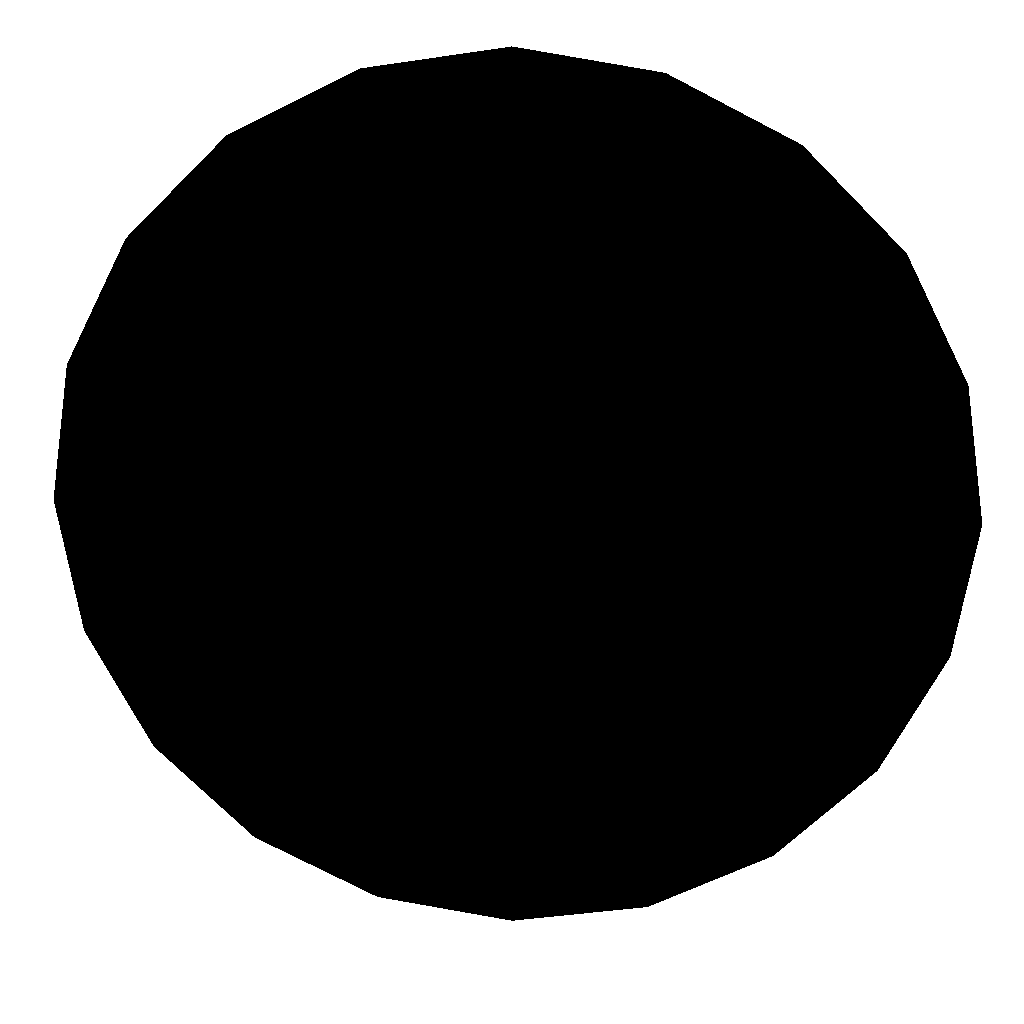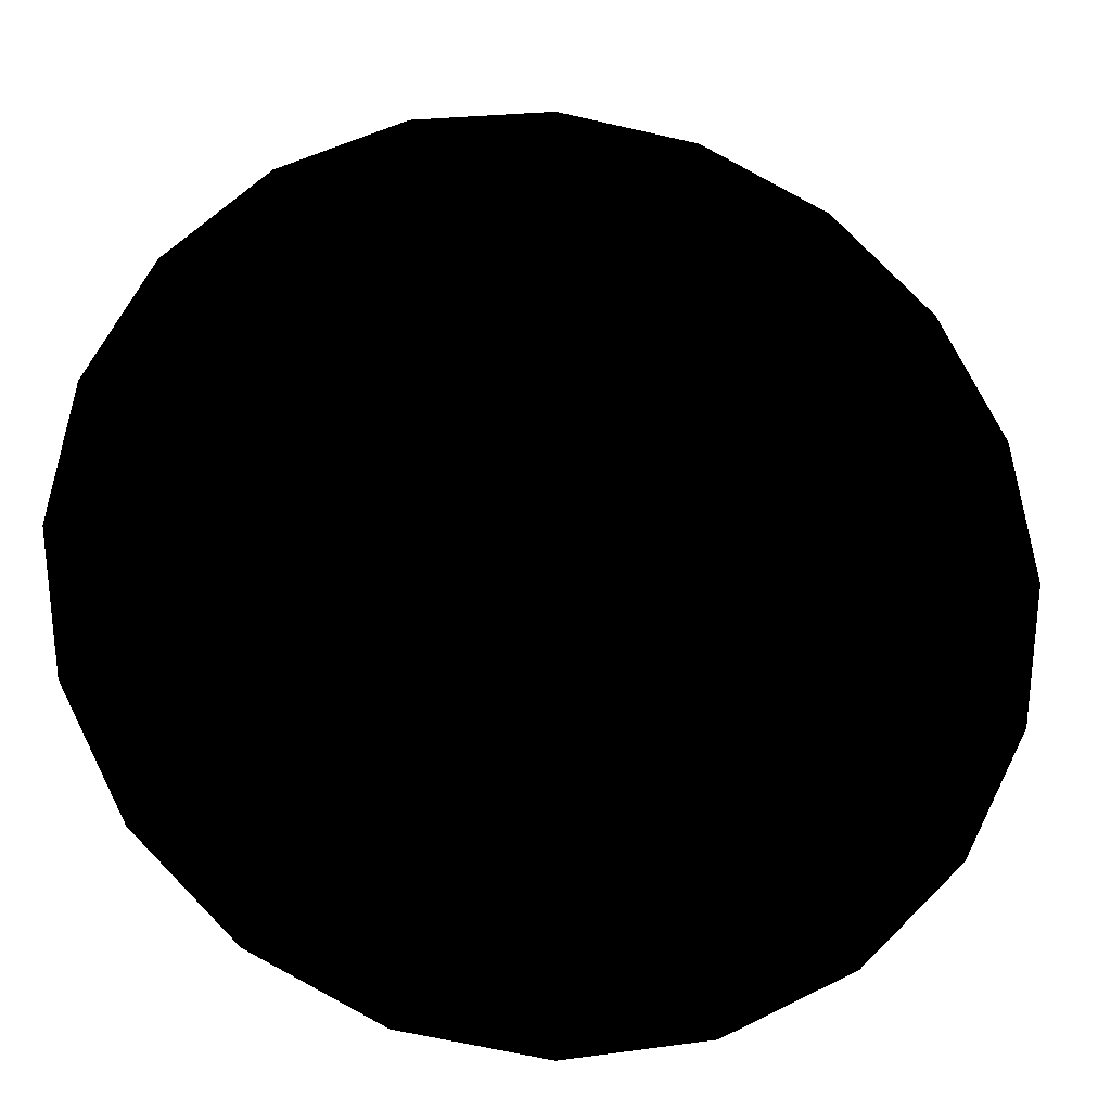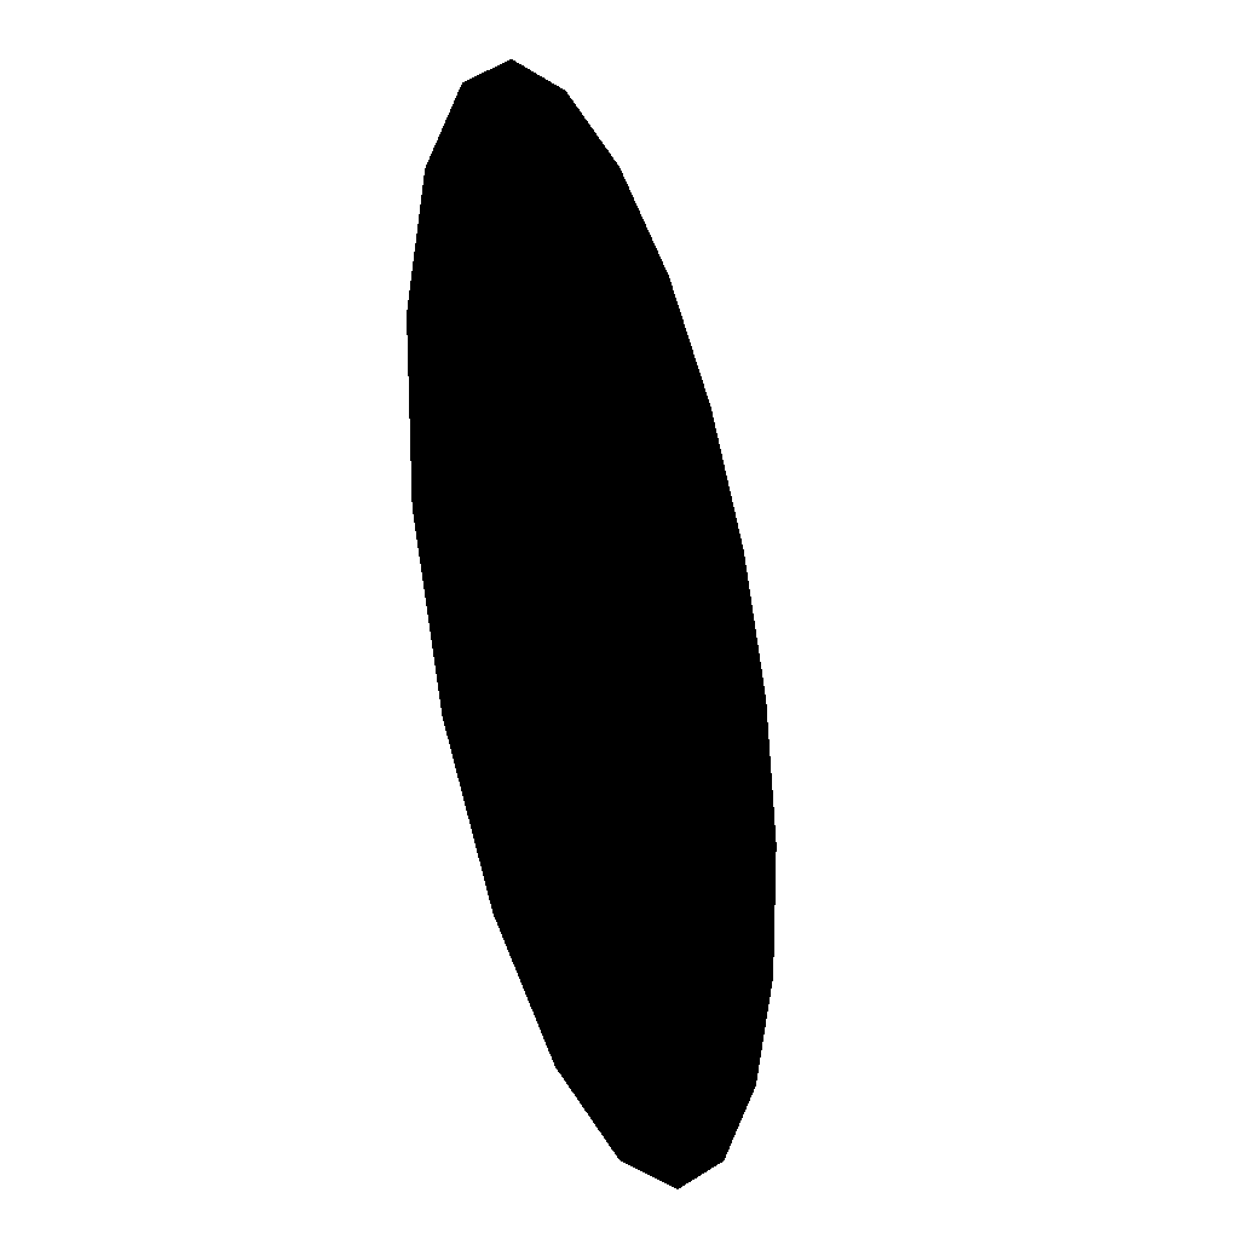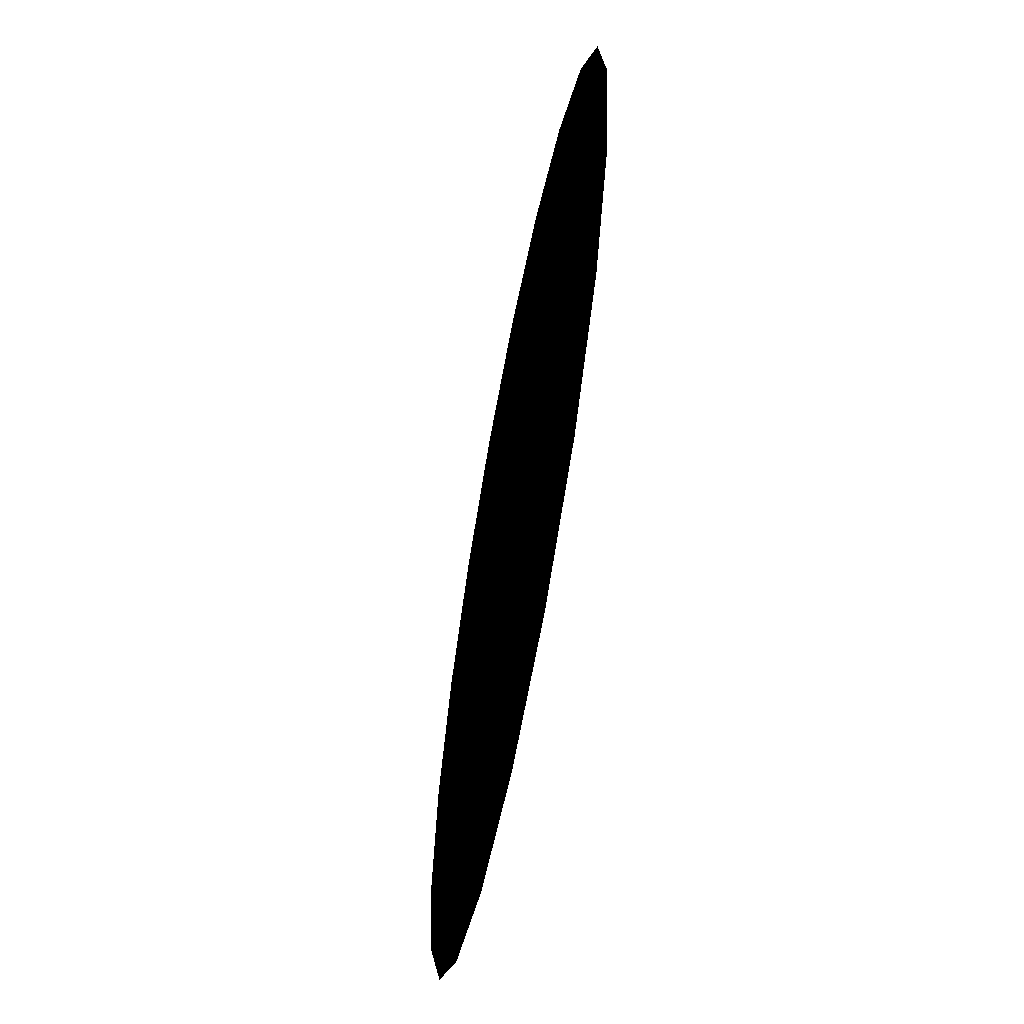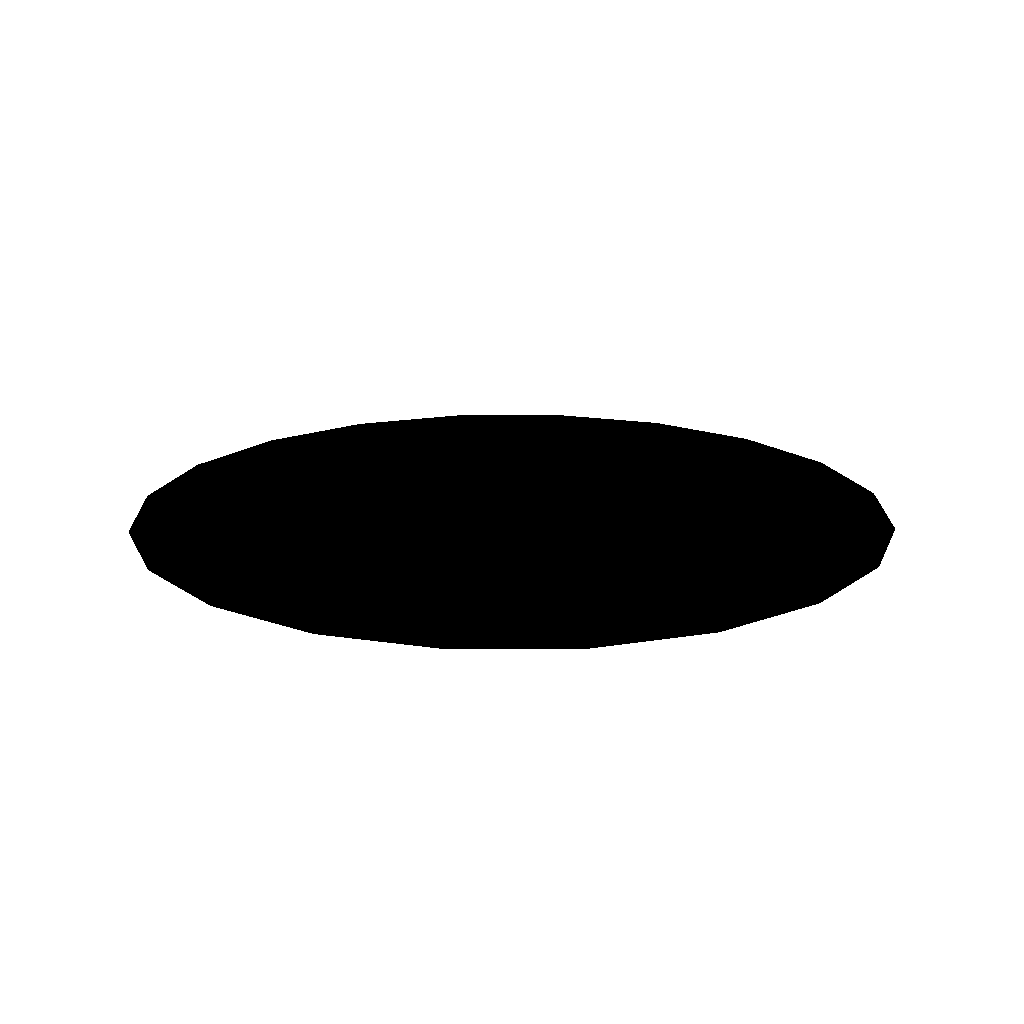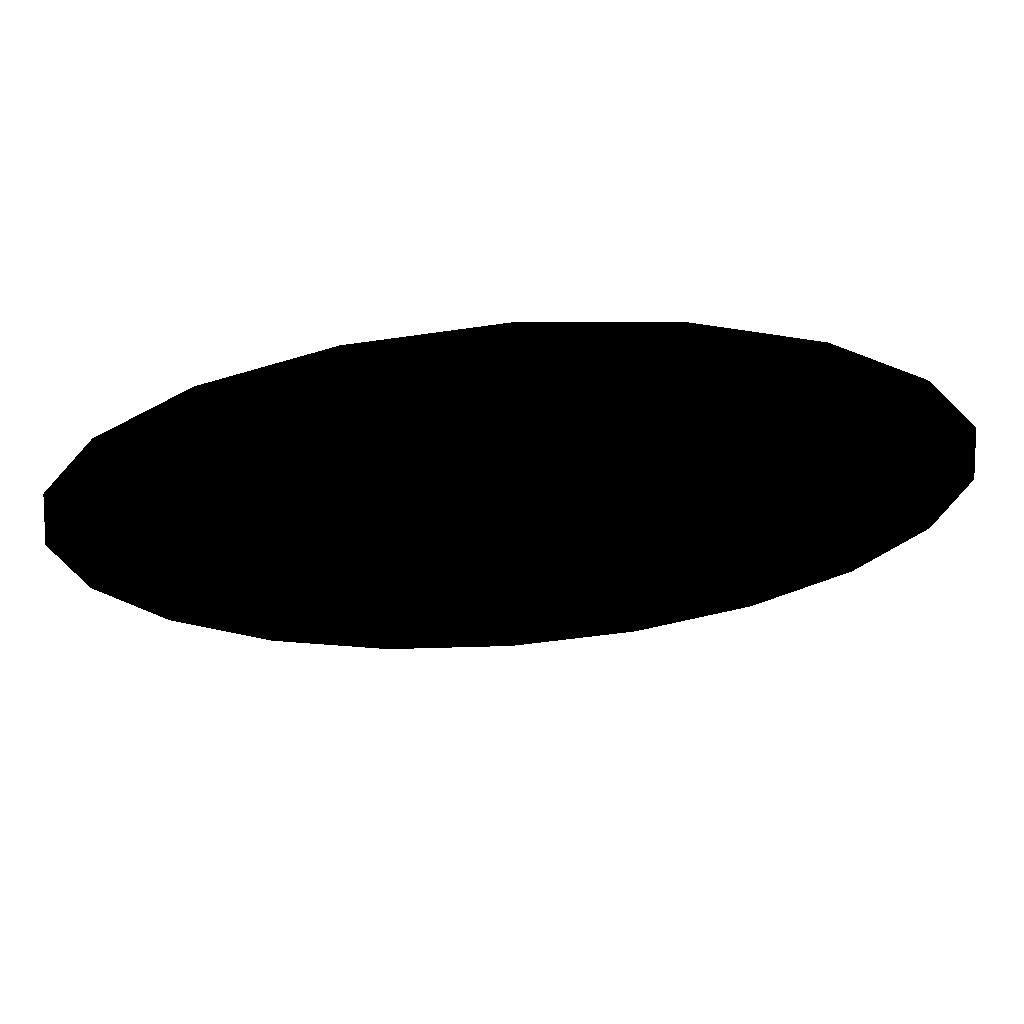
<metadata>
{"format":"obj","ext":"obj","renderer":"f3d","projection":"perspective","resolution":1024,"background":"white","views":[{"elev":20.8,"azim":4.3,"up":"+Y"},{"elev":-20.7,"azim":170.6,"up":"+Y"},{"elev":-29.0,"azim":108.7,"up":"+Y"},{"elev":-62.2,"azim":79.2,"up":"+Y"},{"elev":17.7,"azim":134.3,"up":"+Z"},{"elev":70.3,"azim":175.7,"up":"+Y"}]}
</metadata>
<code>
g Body_LOD1
v 0.9986 0.3245 9.537e-07
v 1.073e-06 -1.073e-06 9.537e-07
v 0.8495 0.6172 9.537e-07
v 0.6172 0.8495 9.537e-07
v 0.3245 0.9986 9.537e-07
v 1.073e-06 1.05 9.537e-07
v -0.3245 0.9986 9.537e-07
v -0.6172 0.8495 9.537e-07
v -0.8495 0.6172 9.537e-07
v -0.9986 0.3245 9.537e-07
v -1.05 -1.073e-06 9.537e-07
v -0.9986 -0.3245 9.537e-07
v -0.8495 -0.6172 9.537e-07
v -0.6172 -0.8495 9.537e-07
v -0.3245 -0.9986 9.537e-07
v 1.073e-06 -1.05 9.537e-07
v 0.3245 -0.9986 9.537e-07
v 0.6172 -0.8495 9.537e-07
v 0.8495 -0.6172 9.537e-07
v 0.9986 -0.3245 9.537e-07
v 1.05 -1.073e-06 9.537e-07
g Body_LOD1_0
f 3 2 1
f 4 2 3
f 5 2 4
f 6 2 5
f 7 2 6
f 8 2 7
f 9 2 8
f 10 2 9
f 11 2 10
f 12 2 11
f 13 2 12
f 14 2 13
f 15 2 14
f 16 2 15
f 17 2 16
f 18 2 17
f 19 2 18
f 20 2 19
f 21 2 20
f 1 2 21

</code>
